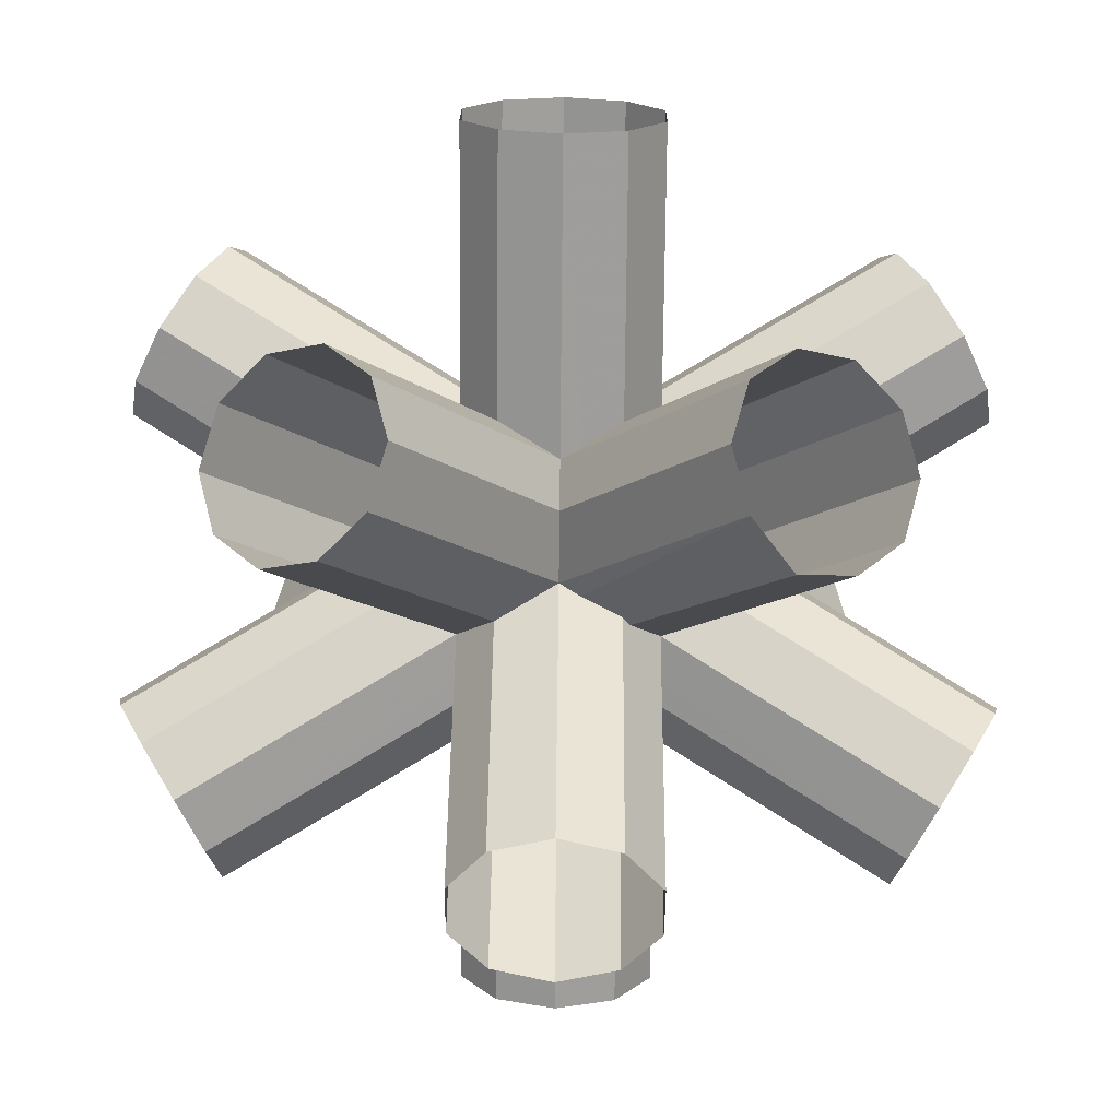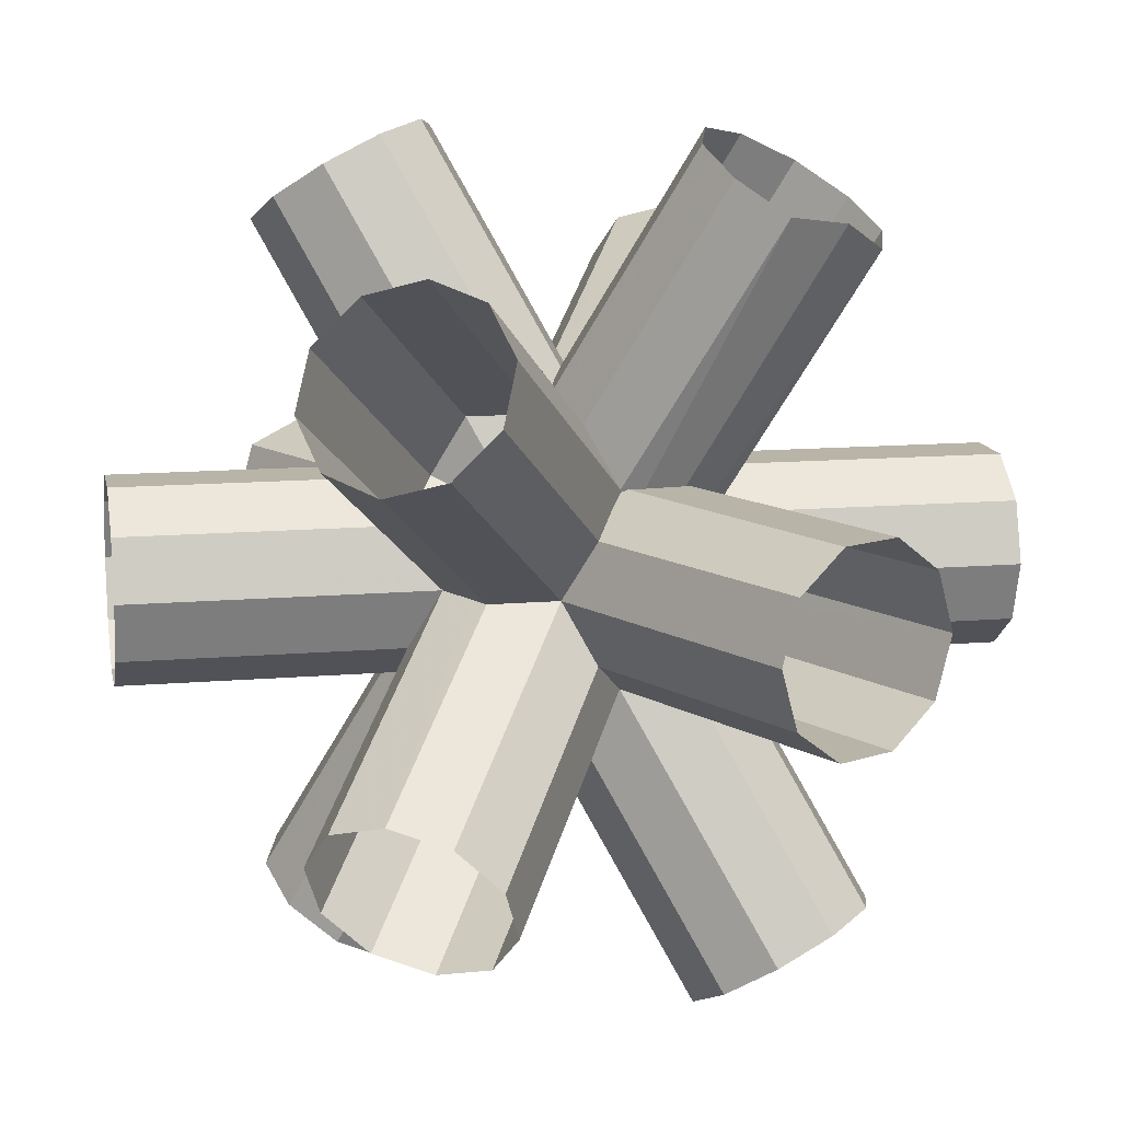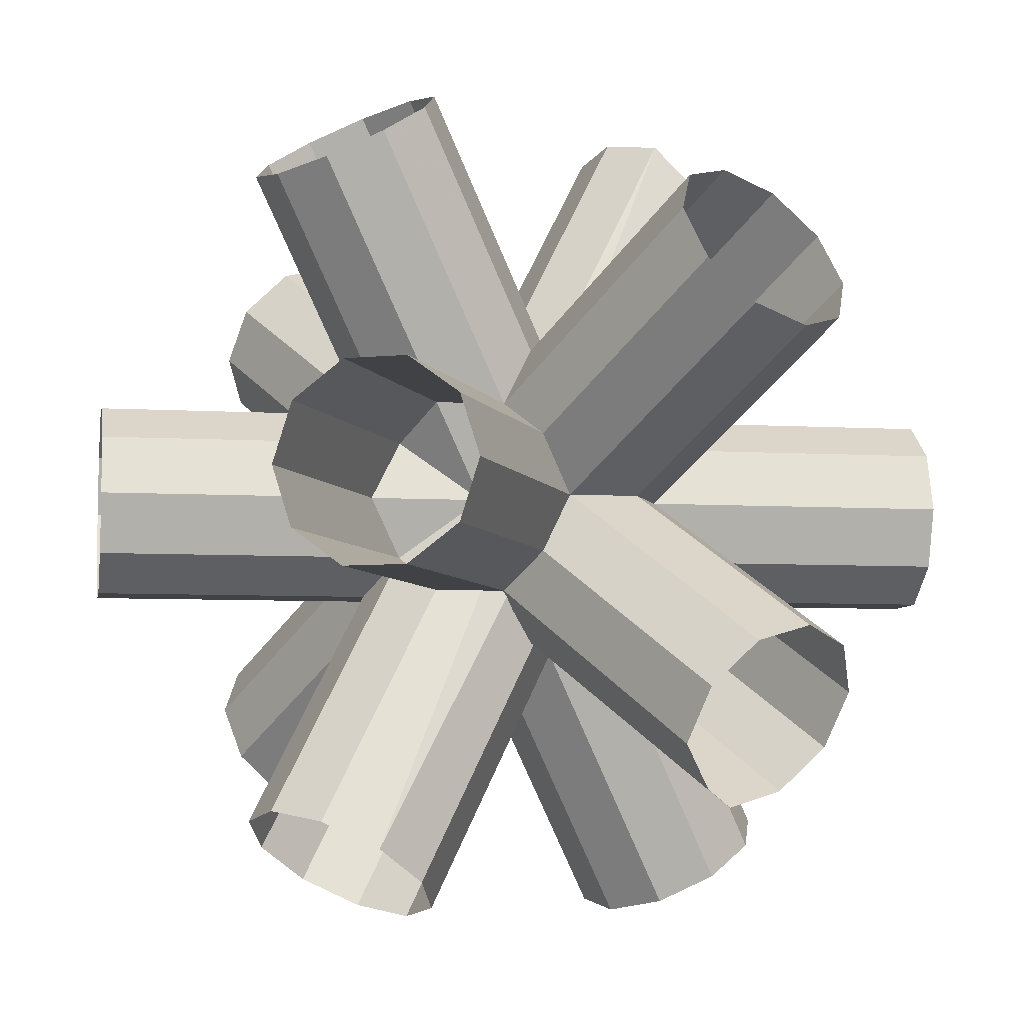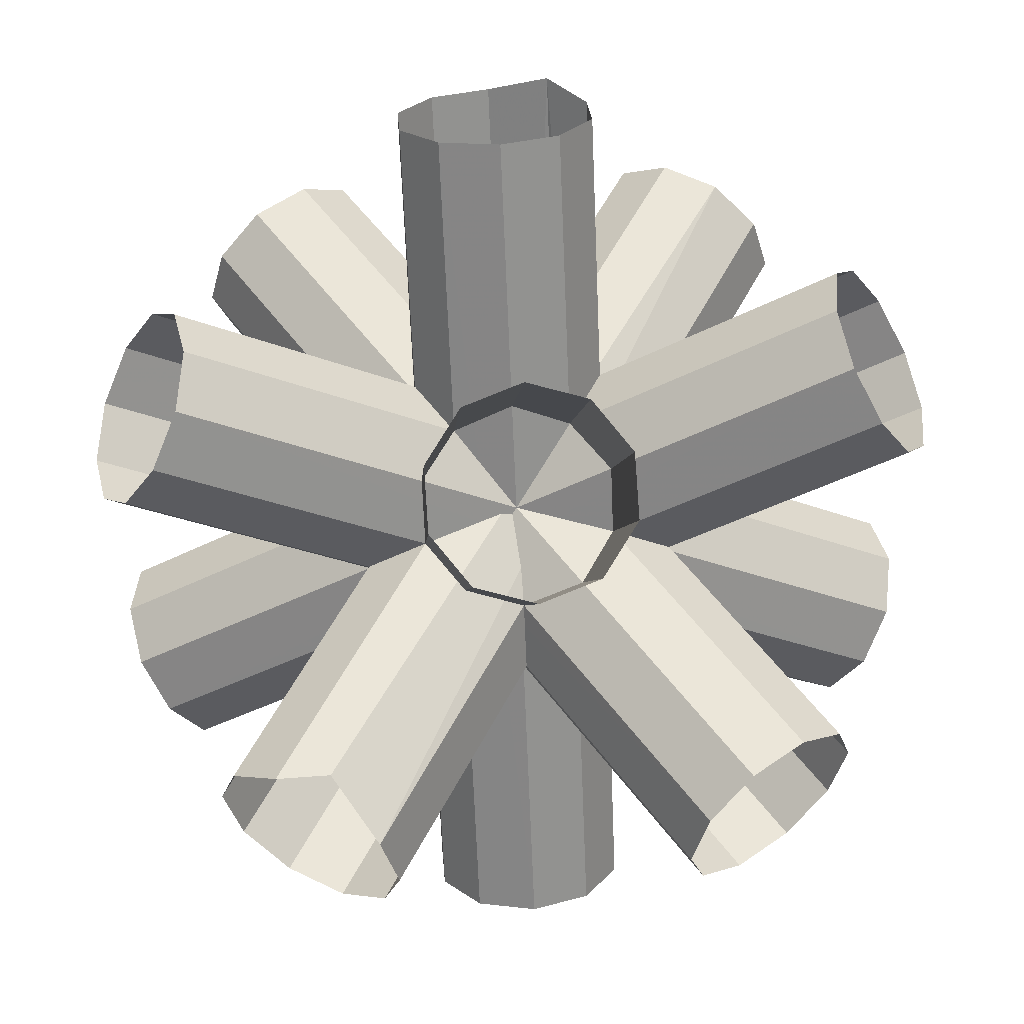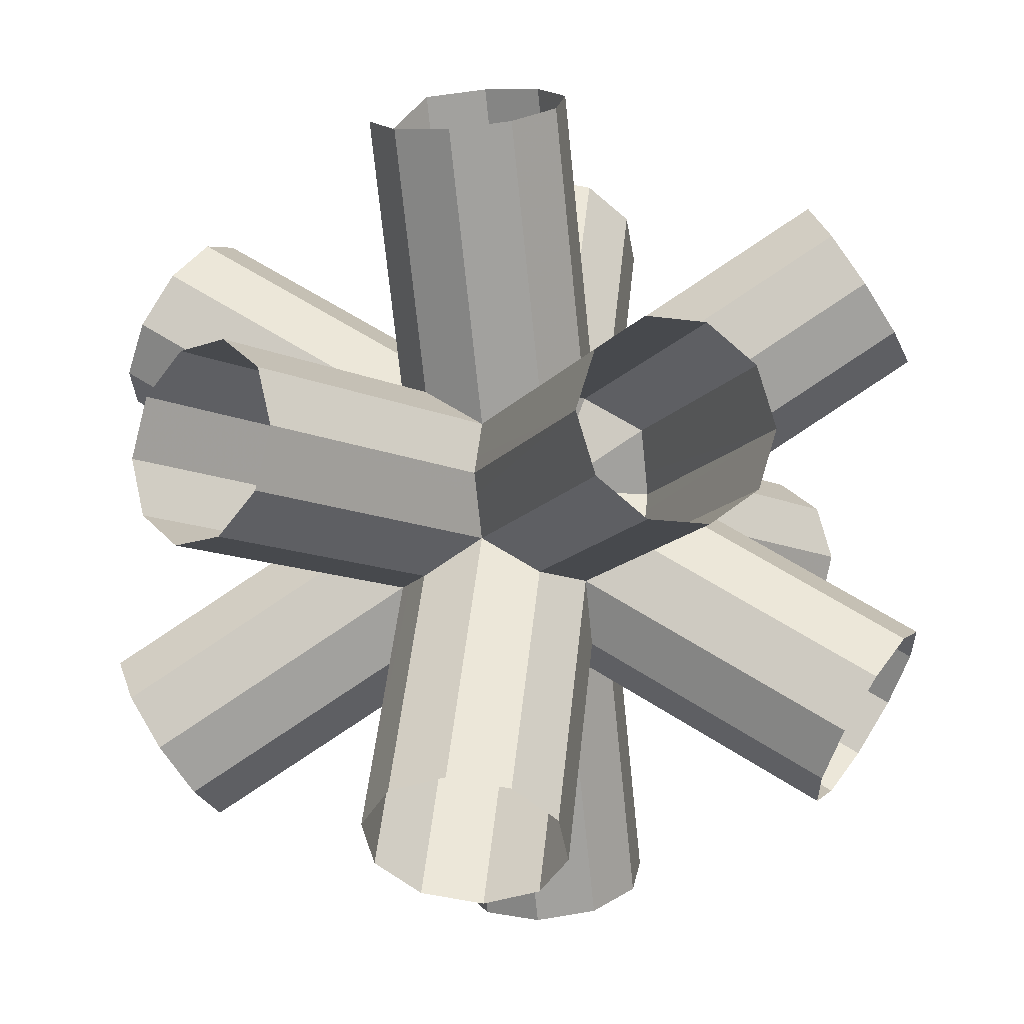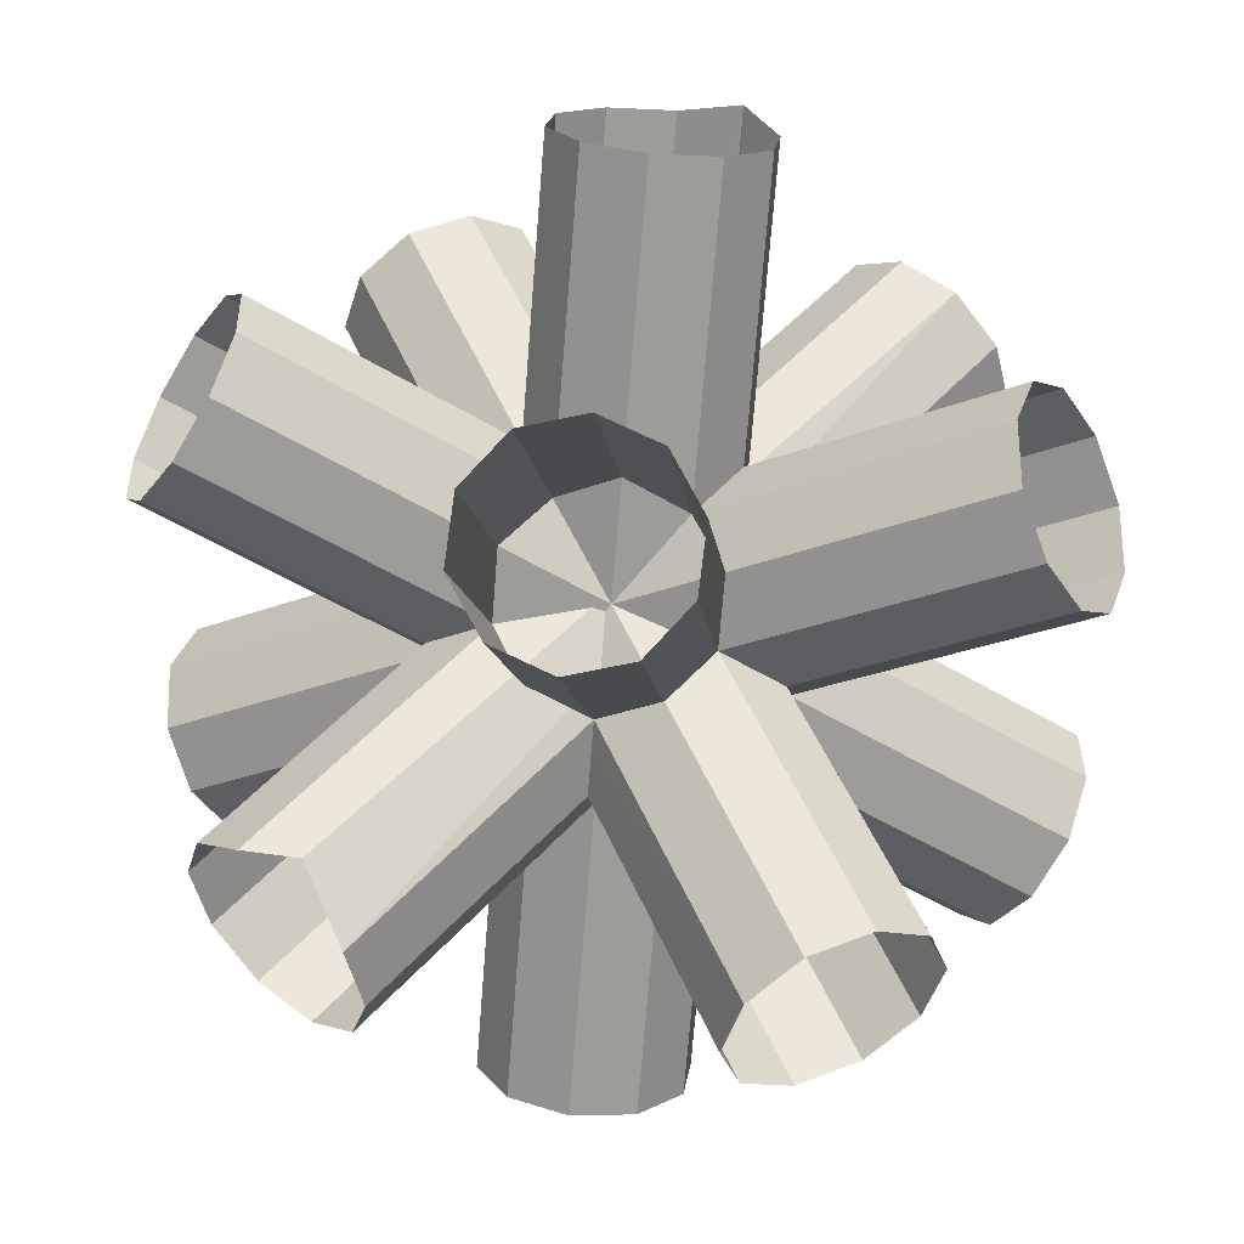
<metadata>
{"format":"obj","ext":"obj","renderer":"f3d","projection":"perspective","resolution":1024,"background":"white","views":[{"elev":76.6,"azim":-179.4,"up":"+Z"},{"elev":13.0,"azim":110.7,"up":"+Y"},{"elev":-6.5,"azim":138.4,"up":"+Z"},{"elev":56.1,"azim":-4.5,"up":"+Y"},{"elev":-12.0,"azim":-78.7,"up":"+Z"},{"elev":50.9,"azim":8.7,"up":"+Y"}]}
</metadata>
<code>
v 5.692 -4.105 1.539
v 6.218 -3.255 1.539
v 6.643 -2.567 0.951
v 6.806 -2.304 0
v 6.643 -2.567 -0.951
v 6.218 -3.255 -1.539
v 5.692 -4.105 -1.539
v 5.267 -4.794 -0.951
v 5.104 -5.056 0
v 5.267 -4.794 0.951
v -6.218 3.255 1.539
v -5.692 4.105 1.539
v -5.267 4.794 0.951
v -5.104 5.056 0
v -5.267 4.794 -0.951
v -5.692 4.105 -1.539
v -6.218 3.255 -1.539
v -6.643 2.567 -0.951
v -6.806 2.304 0
v -6.643 2.567 0.951
v -6.218 -3.255 1.539
v -5.692 -4.105 1.539
v -5.267 -4.794 0.951
v -5.104 -5.056 0
v -5.267 -4.794 -0.951
v -5.692 -4.105 -1.539
v -6.218 -3.255 -1.539
v -6.643 -2.567 -0.951
v -6.806 -2.304 0
v -6.643 -2.567 0.951
v 5.692 4.105 1.539
v 6.218 3.255 1.539
v 6.643 2.567 0.951
v 6.806 2.304 0
v 6.643 2.567 -0.951
v 6.218 3.255 -1.539
v 5.692 4.105 -1.539
v 5.267 4.794 -0.951
v 5.104 5.056 0
v 5.267 4.794 0.951
v 1.539 -5.692 4.105
v 0.951 -5.267 4.794
v 0 -5.104 5.056
v -0.951 -5.267 4.793
v -1.539 -5.692 4.105
v -1.539 -6.218 3.255
v -0.951 -6.643 2.566
v 0 -6.806 2.304
v 0.951 -6.643 2.567
v 1.539 -6.218 3.255
v 1.539 6.218 -3.255
v 0.951 6.643 -2.566
v 0 6.806 -2.304
v -0.951 6.643 -2.566
v -1.539 6.218 -3.255
v -1.539 5.692 -4.105
v -0.951 5.267 -4.794
v 0 5.104 -5.056
v 0.951 5.567 -4.794
v 1.539 5.692 -4.105
v 1.539 6.218 3.255
v 0.951 6.643 2.566
v 0 6.806 2.304
v -0.951 6.643 2.566
v -1.539 6.218 3.255
v -1.539 5.692 4.105
v -0.951 5.267 4.794
v 0 5.104 5.056
v 0.951 5.267 4.794
v 1.539 5.692 4.105
v 1.539 -5.692 -4.105
v 0.951 -5.267 -4.794
v 0 -5.104 -5.056
v -0.951 -5.267 -4.794
v -1.539 -5.692 -4.105
v -1.539 -6.218 -3.255
v -0.951 -6.643 -2.566
v 0 -6.806 -2.304
v 0.951 -6.643 -2.566
v 1.539 -6.218 -3.255
v 4.105 1.539 -5.692
v 4.794 0.951 -5.267
v 5.056 0 -5.104
v 4.793 -0.951 -5.267
v 4.105 -1.539 -5.692
v 3.255 -1.539 -6.218
v 2.566 -0.951 -6.643
v 2.304 0 -6.806
v 2.566 0.951 -6.643
v 3.255 1.539 -6.218
v -3.255 1.539 5.692
v -2.566 0.951 6.643
v -2.304 0 6.806
v -2.566 -0.951 6.643
v -3.255 -1.539 6.218
v -4.105 -1.539 5.692
v -4.793 -0.951 5.267
v -5.056 0 5.104
v -4.793 0.951 5.267
v -4.105 1.539 5.692
v -3.255 1.539 -6.218
v -2.566 0.951 -6.643
v -2.304 0 -6.806
v -2.566 -0.951 -6.643
v -3.255 -1.539 -6.218
v -4.105 -1.539 -5.692
v -4.793 -0.951 -5.267
v -5.056 0 -5.104
v -4.793 0.951 -5.267
v -4.105 1.539 -5.692
v 4.105 1.539 5.692
v 4.793 0.951 5.267
v 5.056 0 5.104
v 4.793 -0.951 5.267
v 4.105 -1.539 5.692
v 3.255 -1.539 6.218
v 2.566 -0.951 6.643
v 2.304 0 6.806
v 2.566 0.951 6.643
v 3.255 1.539 6.218
f 1 2 12 11
f 11 12 2 1
f 2 3 13 12
f 12 13 3 2
f 3 4 14 13
f 13 14 4 3
f 4 5 15 14
f 14 15 5 4
f 5 6 16 15
f 15 16 6 5
f 6 7 17 16
f 16 17 7 6
f 7 8 18 17
f 17 18 8 7
f 8 9 19 18
f 18 19 9 8
f 9 10 20 19
f 19 20 10 9
f 10 1 11 20
f 20 11 1 10
f 21 22 32 31
f 31 32 22 21
f 22 23 33 32
f 32 33 23 22
f 23 24 34 33
f 33 34 24 23
f 24 25 35 34
f 34 35 25 24
f 25 26 36 35
f 35 36 26 25
f 26 27 37 36
f 36 37 27 26
f 27 28 38 37
f 37 38 28 27
f 28 29 39 38
f 38 39 29 28
f 29 30 40 39
f 39 40 30 29
f 30 21 31 40
f 40 31 21 30
f 41 42 52 51
f 51 52 42 41
f 42 43 53 52
f 52 53 43 42
f 43 44 54 53
f 53 54 44 43
f 44 45 55 54
f 54 55 45 44
f 45 46 56 55
f 55 56 46 45
f 46 47 57 56
f 56 57 47 46
f 47 48 58 57
f 57 58 48 47
f 48 49 59 58
f 58 59 49 48
f 49 50 60 59
f 59 60 50 49
f 50 41 51 60
f 60 51 41 50
f 61 62 72 71
f 71 72 62 61
f 62 63 73 72
f 72 73 63 62
f 63 64 74 73
f 73 74 64 63
f 64 65 75 74
f 74 75 65 64
f 65 66 76 75
f 75 76 66 65
f 66 67 77 76
f 76 77 67 66
f 67 68 78 77
f 77 78 68 67
f 68 69 79 78
f 78 79 69 68
f 69 70 80 79
f 79 80 70 69
f 70 61 71 80
f 80 71 61 70
f 81 82 92 91
f 91 92 82 81
f 82 83 93 92
f 92 93 83 82
f 83 84 94 93
f 93 94 84 83
f 84 85 95 94
f 94 95 85 84
f 85 86 96 95
f 95 96 86 85
f 86 87 97 96
f 96 97 87 86
f 87 88 98 97
f 97 98 88 87
f 88 89 99 98
f 98 99 89 88
f 89 90 100 99
f 99 100 90 89
f 90 81 91 100
f 100 91 81 90
f 101 102 112 111
f 111 112 102 101
f 102 103 113 112
f 112 113 103 102
f 103 104 114 113
f 113 114 104 103
f 104 105 115 114
f 114 115 105 104
f 105 106 116 115
f 115 116 106 105
f 106 107 117 116
f 116 117 107 106
f 107 108 118 117
f 117 118 108 107
f 108 109 119 118
f 118 119 109 108
f 109 110 120 119
f 119 120 110 109
f 110 101 111 120
f 120 111 101 110

</code>
